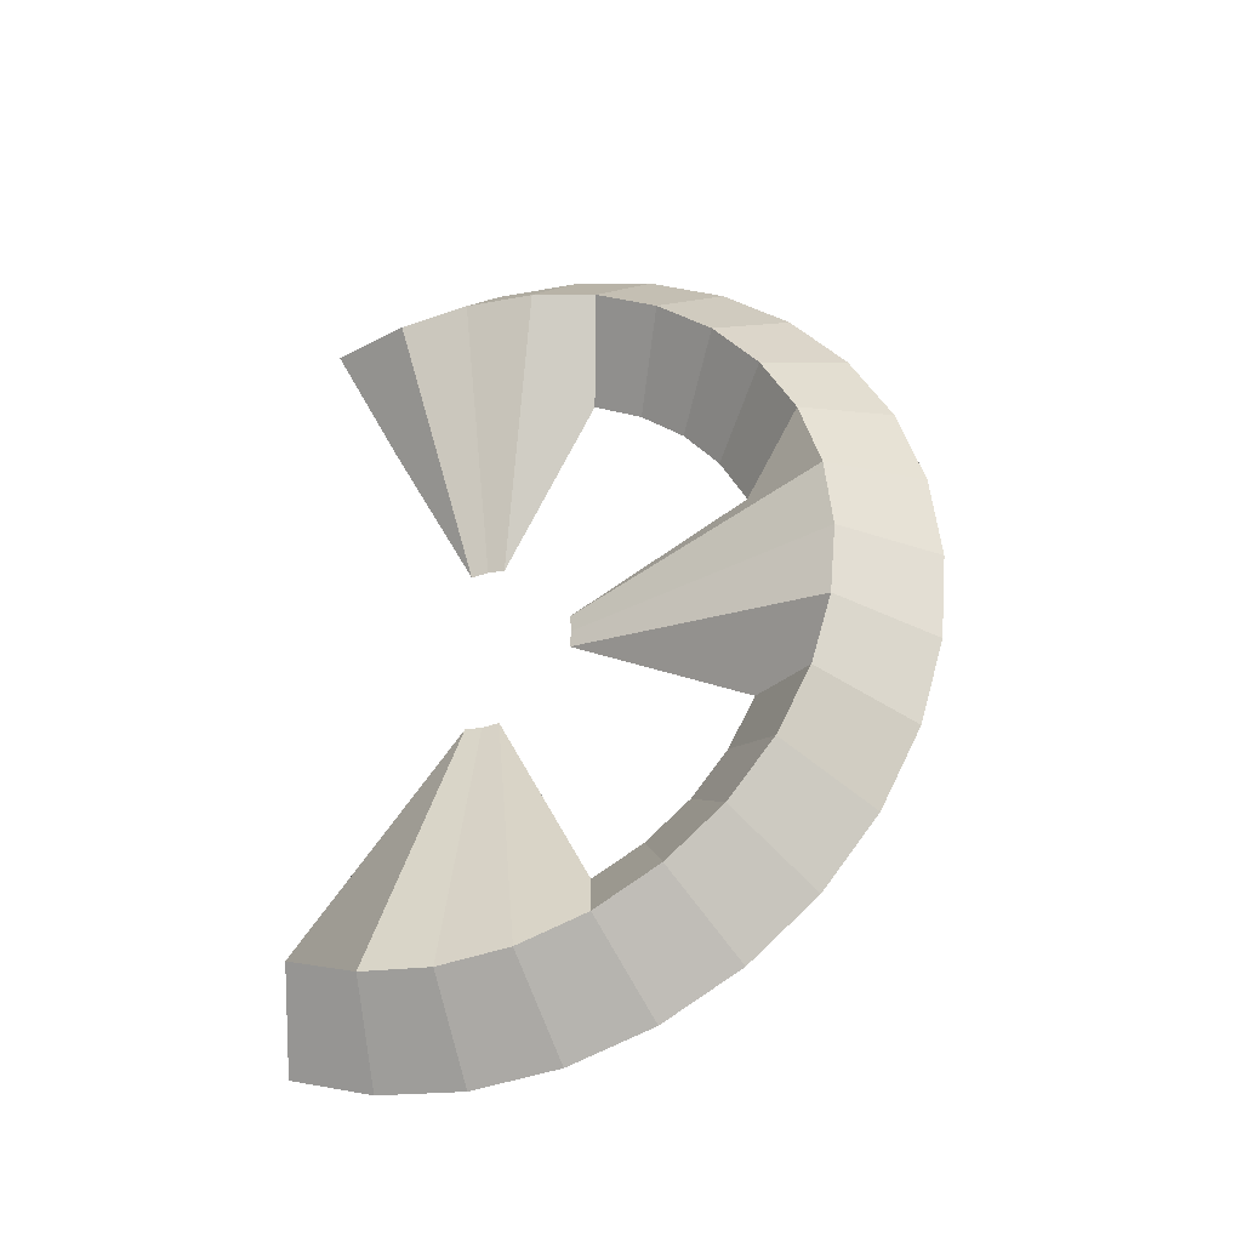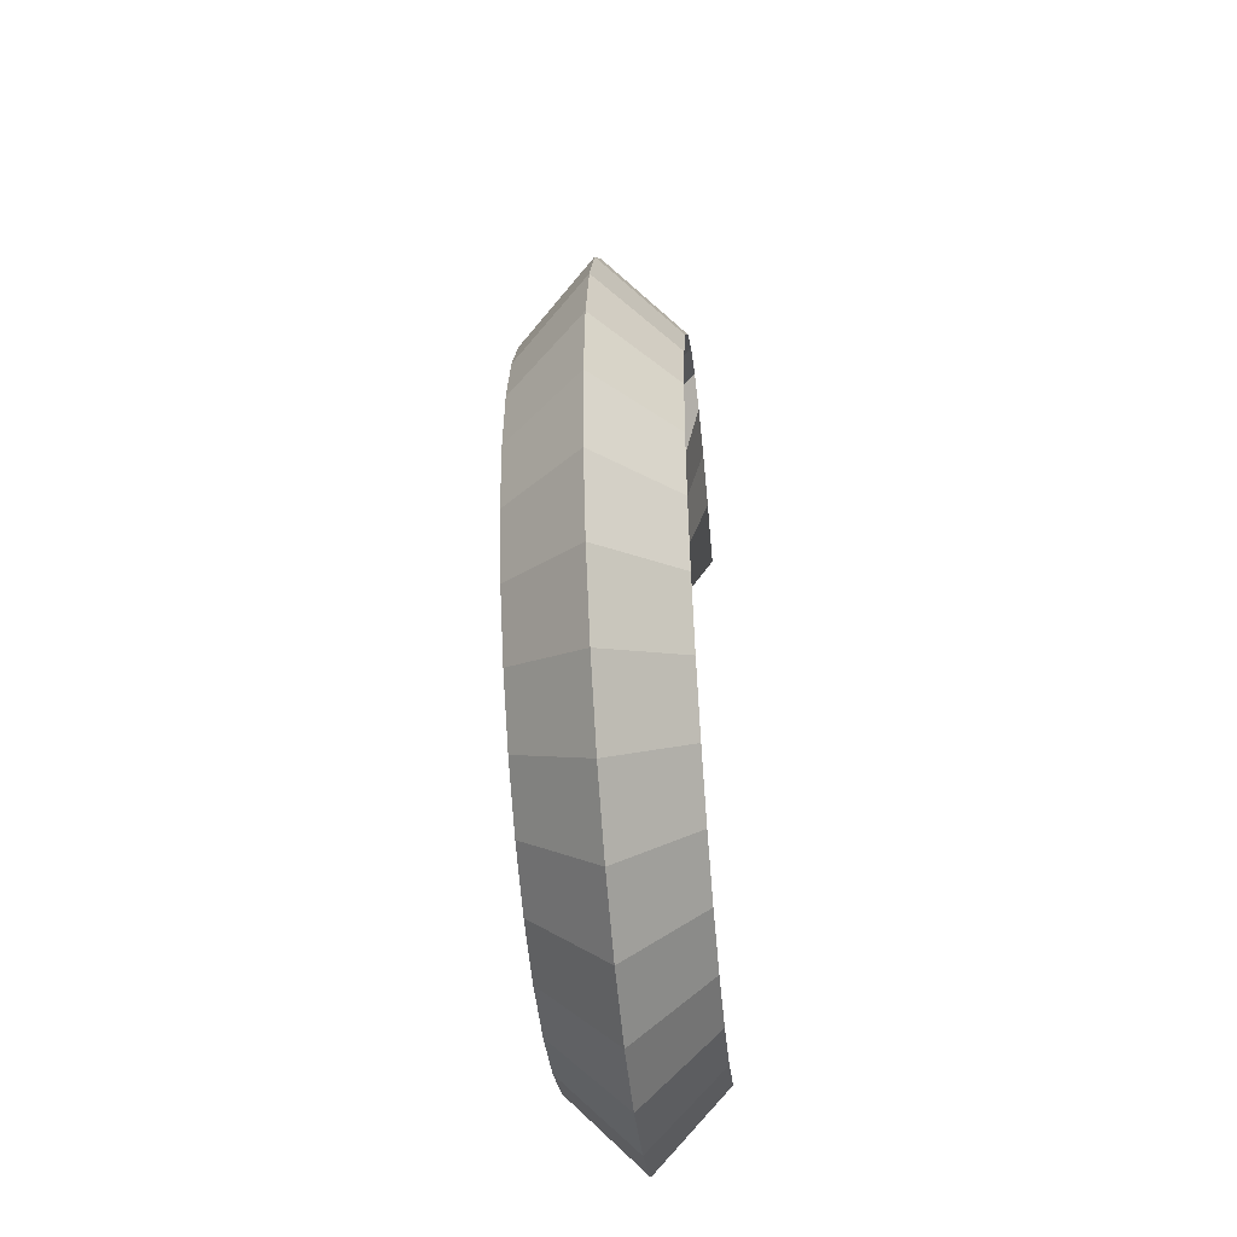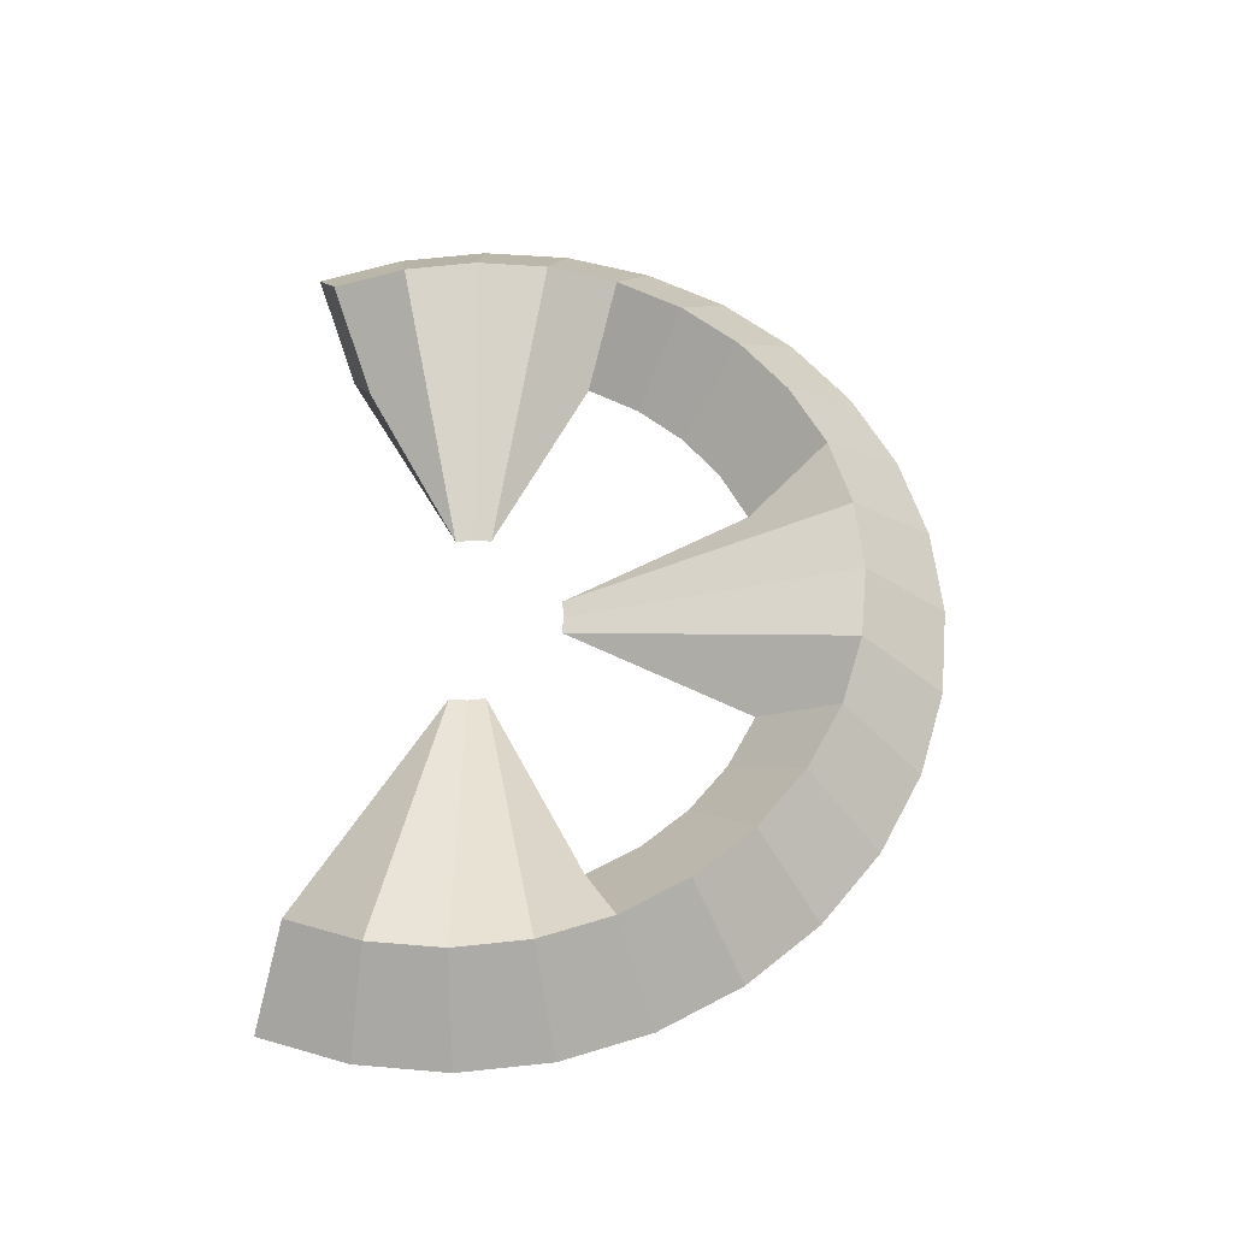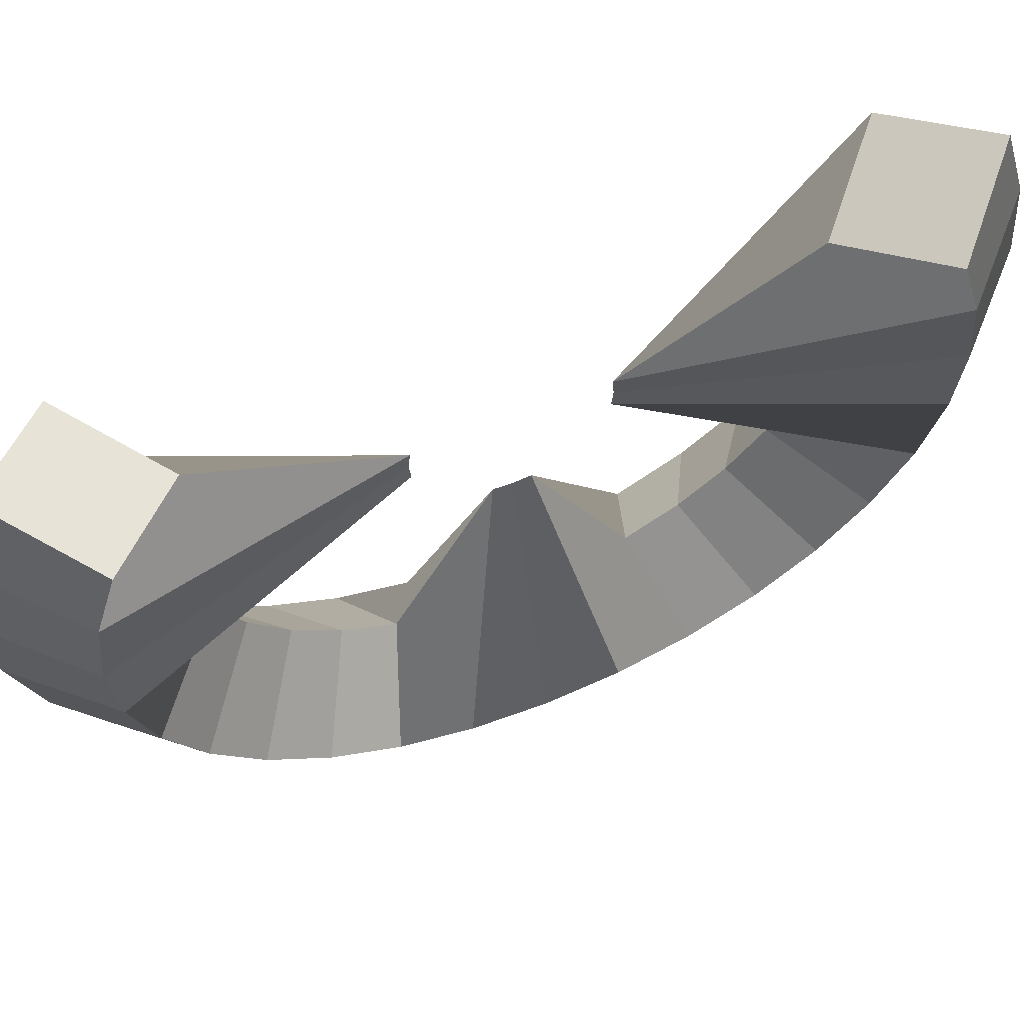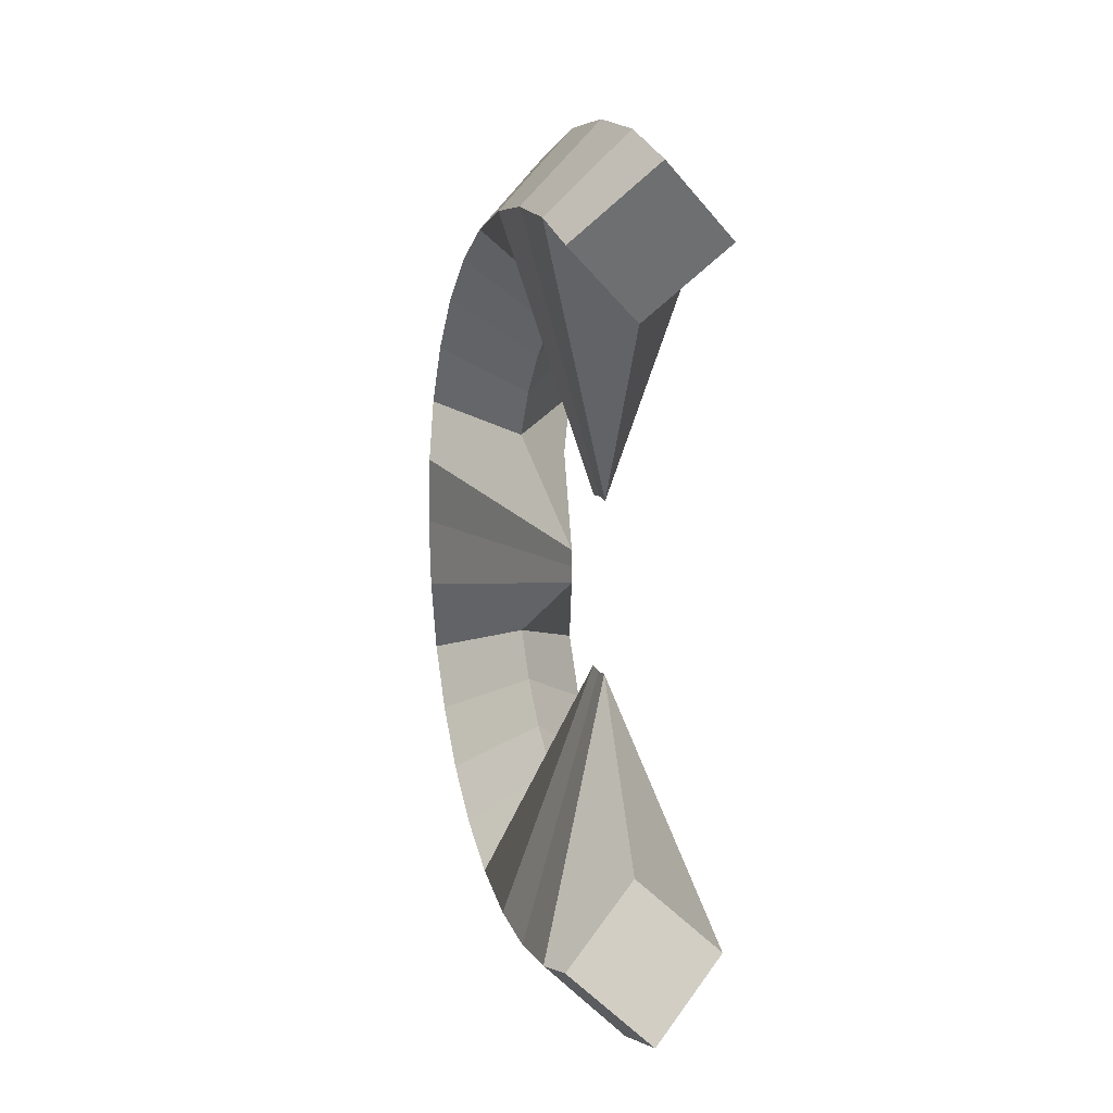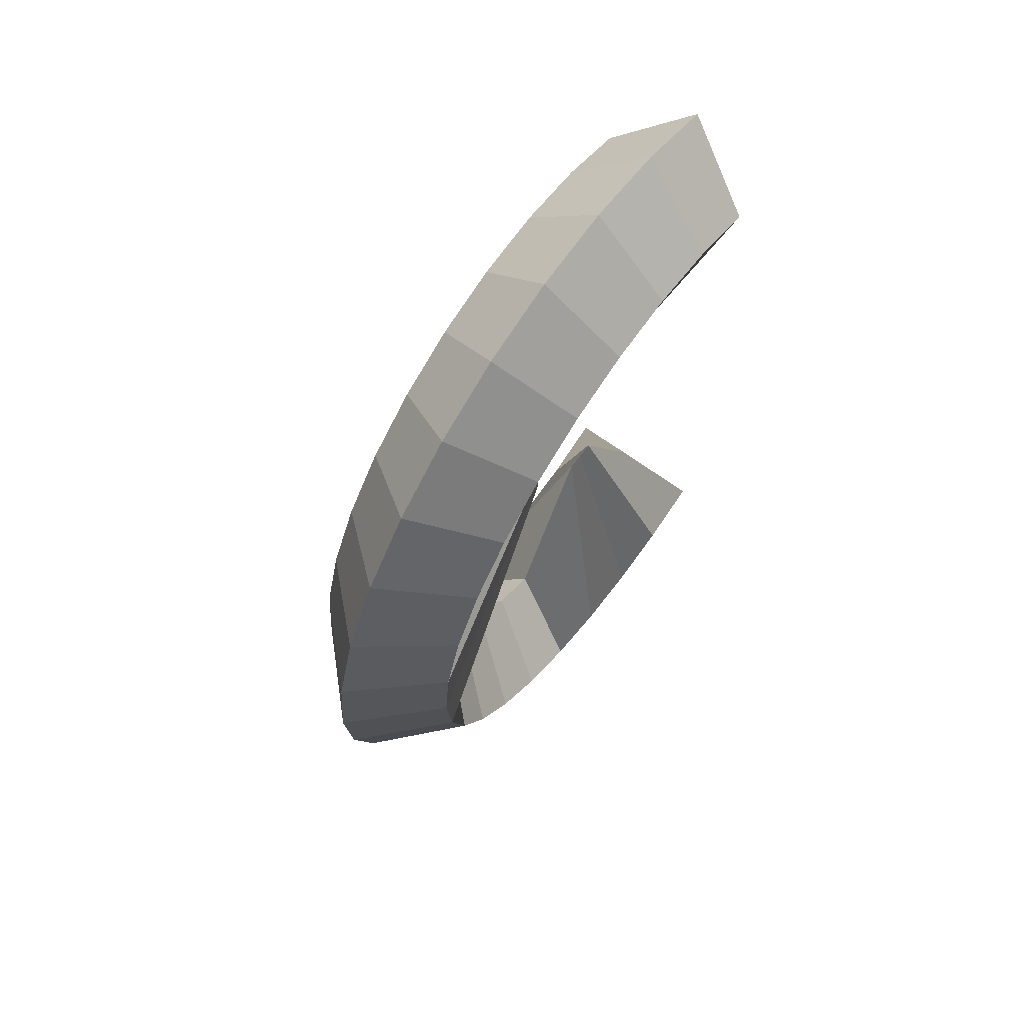
<metadata>
{"format":"obj","ext":"obj","renderer":"f3d","projection":"perspective","resolution":1024,"background":"white","views":[{"elev":-33.9,"azim":110.0,"up":"+Y"},{"elev":-43.0,"azim":-174.5,"up":"+Y"},{"elev":-31.1,"azim":91.6,"up":"+Y"},{"elev":61.6,"azim":67.2,"up":"+Z"},{"elev":12.1,"azim":-17.6,"up":"+Y"},{"elev":66.6,"azim":-143.7,"up":"+Y"}]}
</metadata>
<code>
o Torus.002
v 0 -1.26 -0
v 0 -1.236 -0.2458
v 0.225 -1.015 -0.2019
v 0.225 -1.035 -0
v 0 -0.2439 -0.04851
v 0 -0.2486 -0
v -0.225 -1.015 -0.2019
v -0.225 -1.035 -0
v 0 -1.164 -0.4822
v 0.225 -0.9562 -0.3961
v 0 -0.7483 -0.31
v -0.225 -0.9562 -0.3961
v 0 -1.048 -0.7
v 0.225 -0.8606 -0.575
v 0 -0.6735 -0.45
v -0.225 -0.8606 -0.575
v 0 -0.891 -0.891
v 0.225 -0.7319 -0.7319
v 0 -0.5728 -0.5728
v -0.225 -0.7319 -0.7319
v 0 -0.7 -1.048
v 0.225 -0.575 -0.8606
v 0 -0.45 -0.6735
v -0.225 -0.575 -0.8606
v 0 -0.4822 -1.164
v 0.225 -0.3961 -0.9562
v 0 -0.31 -0.7483
v -0.225 -0.3961 -0.9562
v 0 -0.2458 -1.236
v 0.225 -0.2019 -1.015
v 0 -0.0485 -0.2439
v -0.225 -0.2019 -1.015
v 0 0 -1.26
v 0.225 0 -1.035
v 0 0 -0.2486
v -0.225 0 -1.035
v 0 0.2458 -1.236
v 0.225 0.2019 -1.015
v 0 0.04851 -0.2439
v -0.225 0.2019 -1.015
v 0 0.4822 -1.164
v 0.225 0.3961 -0.9562
v 0 0.31 -0.7483
v -0.225 0.3961 -0.9562
v 0 0.7 -1.048
v 0.225 0.575 -0.8606
v 0 0.45 -0.6735
v -0.225 0.575 -0.8606
v 0 0.891 -0.891
v 0.225 0.7319 -0.7319
v 0 0.5728 -0.5728
v -0.225 0.7319 -0.7319
v 0 1.048 -0.7
v 0.225 0.8606 -0.575
v 0 0.6735 -0.45
v -0.225 0.8606 -0.575
v 0 1.164 -0.4822
v 0.225 0.9562 -0.3961
v 0 0.7483 -0.31
v -0.225 0.9562 -0.3961
v 0 1.236 -0.2458
v 0.225 1.015 -0.2019
v 0 0.2439 -0.0485
v -0.225 1.015 -0.2019
v 0 1.26 0
v 0.225 1.035 0
v 0 0.2486 0
v -0.225 1.035 0
v 0 1.236 0.2458
v 0.225 1.015 0.2019
v 0 0.2439 0.04851
v -0.225 1.015 0.2019
v 0 1.164 0.4822
v 0.225 0.9562 0.3961
v 0 0.7483 0.31
v -0.225 0.9562 0.3961
v 0 -1.164 0.4822
v 0.225 -0.9562 0.3961
v 0 -0.7483 0.31
v -0.225 -0.9562 0.3961
v 0 -1.236 0.2458
v 0.225 -1.015 0.2019
v 0 -0.2439 0.0485
v -0.225 -1.015 0.2019
f 1 2 3 4
f 4 3 5 6
f 6 5 7 8
f 8 7 2 1
f 2 9 10 3
f 3 10 11 5
f 5 11 12 7
f 7 12 9 2
f 9 13 14 10
f 10 14 15 11
f 11 15 16 12
f 12 16 13 9
f 13 17 18 14
f 14 18 19 15
f 15 19 20 16
f 16 20 17 13
f 17 21 22 18
f 18 22 23 19
f 19 23 24 20
f 20 24 21 17
f 21 25 26 22
f 22 26 27 23
f 23 27 28 24
f 24 28 25 21
f 25 29 30 26
f 26 30 31 27
f 27 31 32 28
f 28 32 29 25
f 29 33 34 30
f 30 34 35 31
f 31 35 36 32
f 32 36 33 29
f 33 37 38 34
f 34 38 39 35
f 35 39 40 36
f 36 40 37 33
f 37 41 42 38
f 38 42 43 39
f 39 43 44 40
f 40 44 41 37
f 41 45 46 42
f 42 46 47 43
f 43 47 48 44
f 44 48 45 41
f 45 49 50 46
f 46 50 51 47
f 47 51 52 48
f 48 52 49 45
f 49 53 54 50
f 50 54 55 51
f 51 55 56 52
f 52 56 53 49
f 53 57 58 54
f 54 58 59 55
f 55 59 60 56
f 56 60 57 53
f 57 61 62 58
f 58 62 63 59
f 59 63 64 60
f 60 64 61 57
f 61 65 66 62
f 62 66 67 63
f 63 67 68 64
f 64 68 65 61
f 65 69 70 66
f 66 70 71 67
f 67 71 72 68
f 68 72 69 65
f 69 73 74 70
f 70 74 75 71
f 71 75 76 72
f 72 76 73 69
f 76 75 74 73
f 77 81 82 78
f 78 82 83 79
f 79 83 84 80
f 80 84 81 77
f 81 1 4 82
f 82 4 6 83
f 83 6 8 84
f 84 8 1 81
f 80 77 78 79

</code>
